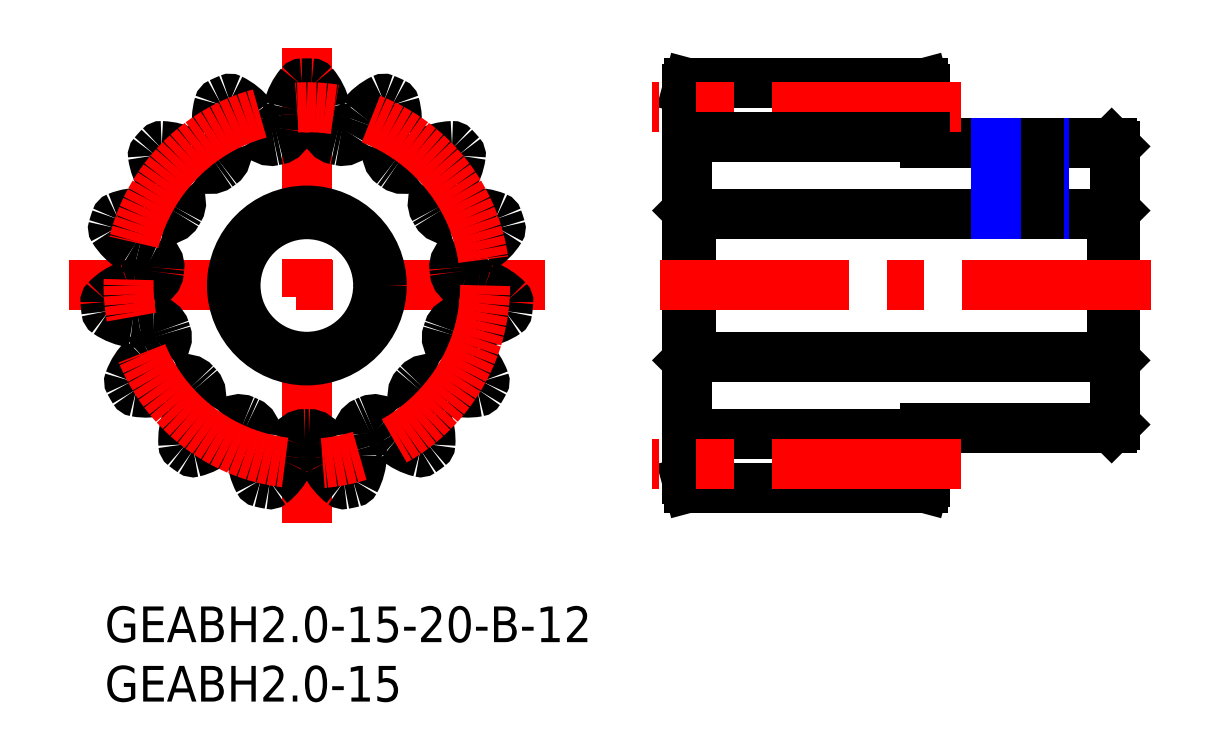
<metadata>
{"format":"dxf","ext":"dxf","renderer":"ezdxf+matplotlib","layout":"modelspace","background":"white","min_lineweight":24,"dpi":150}
</metadata>
<code>
0
SECTION
2
ENTITIES
0
INSERT
8
MSM_CONTINUOUS
2
*U3
10
0
20
0
30
0
0
INSERT
8
MSM_CONTINUOUS
2
*U4
10
0
20
0
30
0
0
LINE
8
MSM_CONTINUOUS
10
84.7
20
33
30
0
11
84.7
21
21
31
0
0
LINE
8
MSM_CONTINUOUS
10
49.3
20
33
30
0
11
49.3
21
21
31
0
0
LINE
8
MSM_CONTINUOUS
10
49.3
20
21
30
0
11
84.7
21
21
31
0
0
LINE
8
MSM_CONTINUOUS
10
84.7
20
21
30
0
11
85
21
20.7
31
0
0
LINE
8
MSM_CONTINUOUS
10
84.7
20
15
30
0
11
85
21
15.3
31
0
0
LINE
8
MSM_CONTINUOUS
10
69
20
15
30
0
11
84.7
21
15
31
0
0
LINE
8
MSM_CONTINUOUS
10
49
20
20.7
30
0
11
49.3
21
21
31
0
0
LINE
8
MSM_CONTINUOUS
10
85
20
33.3
30
0
11
84.7
21
33
31
0
0
LINE
8
MSM_CONTINUOUS
10
84.7
20
33
30
0
11
49.3
21
33
31
0
0
LINE
8
MSM_CONTINUOUS
10
49.3
20
33
30
0
11
49
21
33.3
31
0
0
LINE
8
MSM_CONTINUOUS
10
49.13
20
44
30
0
11
49
21
43.5
31
0
0
LINE
8
MSM_CONTINUOUS
10
68.87
20
44
30
0
11
49.13
21
44
31
0
0
LINE
8
MSM_CONTINUOUS
10
69
20
43.5
30
0
11
68.87
21
44
31
0
0
LINE
8
MSM_CONTINUOUS
10
69
20
39
30
0
11
69
21
43.5
31
0
0
LINE
8
MSM_CONTINUOUS
10
84.7
20
39
30
0
11
69
21
39
31
0
0
LINE
8
MSM_CONTINUOUS
10
85
20
38.7
30
0
11
84.7
21
39
31
0
0
LINE
8
MSM_CENTER
10
-3
20
27
30
0
11
37
21
27
31
0
0
LINE
8
MSM_CENTER
10
17
20
7
30
0
11
17
21
47
31
0
0
CIRCLE
8
MSM_CONTINUOUS
10
17
20
27
30
0
40
6
0
ARC
8
MSM_CONTINUOUS
10
17.39
20
43.8
30
0
40
0.2
50
40.03
51
88.66
0
ARC
8
MSM_CONTINUOUS
10
17
20
27
30
0
40
17
50
88.66
51
91.34
0
ARC
8
MSM_CONTINUOUS
10
16.61
20
43.8
30
0
40
0.2
50
91.34
51
140
0
ARC
8
MSM_CONTINUOUS
10
20.28
20
40.71
30
0
40
5
50
140
51
166
0
ARC
8
MSM_CONTINUOUS
10
17
20
41.53
30
0
40
1.616
50
166
51
185.3
0
ARC
8
MSM_CONTINUOUS
10
9.416
20
40.83
30
0
40
6
50
353.3
51
5.284
0
ARC
8
MSM_CONTINUOUS
10
14.38
20
40.24
30
0
40
1
50
281.2
51
353.3
0
ARC
8
MSM_CONTINUOUS
10
17
20
27
30
0
40
12.5
50
101.2
51
102.8
0
ARC
8
MSM_CONTINUOUS
10
14
20
40.16
30
0
40
1
50
210.7
51
282.8
0
ARC
8
MSM_CONTINUOUS
10
18.3
20
42.71
30
0
40
6
50
198.7
51
210.7
0
ARC
8
MSM_CONTINUOUS
10
11.09
20
40.27
30
0
40
1.616
50
18.72
51
38
0
ARC
8
MSM_CONTINUOUS
10
8.425
20
38.19
30
0
40
5
50
38
51
64.03
0
ARC
8
MSM_CONTINUOUS
10
10.53
20
42.5
30
0
40
0.2
50
64.03
51
112.7
0
ARC
8
MSM_CONTINUOUS
10
17
20
27
30
0
40
17
50
112.7
51
115.3
0
ARC
8
MSM_CONTINUOUS
10
9.811
20
42.18
30
0
40
0.2
50
115.3
51
164
0
ARC
8
MSM_CONTINUOUS
10
14.42
20
40.86
30
0
40
5
50
164
51
190
0
ARC
8
MSM_CONTINUOUS
10
11.09
20
40.27
30
0
40
1.616
50
190
51
209.3
0
ARC
8
MSM_CONTINUOUS
10
4.449
20
36.55
30
0
40
6
50
17.32
51
29.28
0
ARC
8
MSM_CONTINUOUS
10
9.222
20
38.03
30
0
40
1
50
305.2
51
17.32
0
ARC
8
MSM_CONTINUOUS
10
17
20
27
30
0
40
12.5
50
125.2
51
126.8
0
ARC
8
MSM_CONTINUOUS
10
8.909
20
37.81
30
0
40
1
50
234.7
51
306.8
0
ARC
8
MSM_CONTINUOUS
10
11.8
20
41.89
30
0
40
6
50
222.7
51
234.7
0
ARC
8
MSM_CONTINUOUS
10
6.204
20
36.72
30
0
40
1.616
50
42.72
51
62
0
ARC
8
MSM_CONTINUOUS
10
4.616
20
33.73
30
0
40
5
50
62
51
88.03
0
ARC
8
MSM_CONTINUOUS
10
4.781
20
38.53
30
0
40
0.2
50
88.03
51
136.7
0
ARC
8
MSM_CONTINUOUS
10
17
20
27
30
0
40
17
50
136.7
51
139.3
0
ARC
8
MSM_CONTINUOUS
10
4.256
20
37.95
30
0
40
0.2
50
139.3
51
188
0
ARC
8
MSM_CONTINUOUS
10
9.01
20
38.61
30
0
40
5
50
188
51
214
0
ARC
8
MSM_CONTINUOUS
10
6.204
20
36.72
30
0
40
1.616
50
214
51
233.3
0
ARC
8
MSM_CONTINUOUS
10
1.651
20
30.62
30
0
40
6
50
41.32
51
53.28
0
ARC
8
MSM_CONTINUOUS
10
5.406
20
33.92
30
0
40
1
50
329.2
51
41.32
0
ARC
8
MSM_CONTINUOUS
10
17
20
27
30
0
40
12.5
50
149.2
51
150.8
0
ARC
8
MSM_CONTINUOUS
10
5.213
20
33.58
30
0
40
1
50
258.7
51
330.8
0
ARC
8
MSM_CONTINUOUS
10
6.195
20
38.48
30
0
40
6
50
246.7
51
258.7
0
ARC
8
MSM_CONTINUOUS
10
3.184
20
31.49
30
0
40
1.616
50
66.72
51
86
0
ARC
8
MSM_CONTINUOUS
10
2.948
20
28.11
30
0
40
5
50
86
51
112
0
ARC
8
MSM_CONTINUOUS
10
1.148
20
32.56
30
0
40
0.2
50
112
51
160.7
0
ARC
8
MSM_CONTINUOUS
10
17
20
27
30
0
40
17
50
160.7
51
163.3
0
ARC
8
MSM_CONTINUOUS
10
0.9055
20
31.82
30
0
40
0.2
50
163.3
51
212
0
ARC
8
MSM_CONTINUOUS
10
4.977
20
34.36
30
0
40
5
50
212
51
238
0
ARC
8
MSM_CONTINUOUS
10
3.184
20
31.49
30
0
40
1.616
50
238
51
257.3
0
ARC
8
MSM_CONTINUOUS
10
1.508
20
24.06
30
0
40
6
50
65.32
51
77.28
0
ARC
8
MSM_CONTINUOUS
10
3.596
20
28.6
30
0
40
1
50
353.2
51
65.32
0
ARC
8
MSM_CONTINUOUS
10
17
20
27
30
0
40
12.5
50
173.2
51
174.8
0
ARC
8
MSM_CONTINUOUS
10
3.555
20
28.22
30
0
40
1
50
282.7
51
354.8
0
ARC
8
MSM_CONTINUOUS
10
2.458
20
33.1
30
0
40
6
50
270.7
51
282.7
0
ARC
8
MSM_CONTINUOUS
10
2.553
20
25.48
30
0
40
1.616
50
90.72
51
110
0
ARC
8
MSM_CONTINUOUS
10
3.71
20
22.3
30
0
40
5
50
110
51
136
0
ARC
8
MSM_CONTINUOUS
10
0.2556
20
25.63
30
0
40
0.2
50
136
51
184.7
0
ARC
8
MSM_CONTINUOUS
10
17
20
27
30
0
40
17
50
184.7
51
187.3
0
ARC
8
MSM_CONTINUOUS
10
0.3375
20
24.85
30
0
40
0.2
50
187.3
51
236
0
ARC
8
MSM_CONTINUOUS
10
3.024
20
28.83
30
0
40
5
50
236
51
262
0
ARC
8
MSM_CONTINUOUS
10
2.553
20
25.48
30
0
40
1.616
50
262
51
281.3
0
ARC
8
MSM_CONTINUOUS
10
4.043
20
18.01
30
0
40
6
50
89.32
51
101.3
0
ARC
8
MSM_CONTINUOUS
10
4.102
20
23.01
30
0
40
1
50
17.18
51
89.32
0
ARC
8
MSM_CONTINUOUS
10
17
20
27
30
0
40
12.5
50
197.2
51
198.8
0
ARC
8
MSM_CONTINUOUS
10
4.222
20
22.64
30
0
40
1
50
306.7
51
18.82
0
ARC
8
MSM_CONTINUOUS
10
1.235
20
26.65
30
0
40
6
50
294.7
51
306.7
0
ARC
8
MSM_CONTINUOUS
10
4.419
20
19.74
30
0
40
1.616
50
114.7
51
134
0
ARC
8
MSM_CONTINUOUS
10
6.77
20
17.3
30
0
40
5
50
134
51
160
0
ARC
8
MSM_CONTINUOUS
10
2.259
20
18.94
30
0
40
0.2
50
160
51
208.7
0
ARC
8
MSM_CONTINUOUS
10
17
20
27
30
0
40
17
50
208.7
51
211.3
0
ARC
8
MSM_CONTINUOUS
10
2.651
20
18.26
30
0
40
0.2
50
211.3
51
260
0
ARC
8
MSM_CONTINUOUS
10
3.487
20
22.99
30
0
40
5
50
260
51
286
0
ARC
8
MSM_CONTINUOUS
10
4.419
20
19.74
30
0
40
1.616
50
286
51
305.3
0
ARC
8
MSM_CONTINUOUS
10
8.819
20
13.52
30
0
40
6
50
113.3
51
125.3
0
ARC
8
MSM_CONTINUOUS
10
6.839
20
18.11
30
0
40
1
50
41.18
51
113.3
0
ARC
8
MSM_CONTINUOUS
10
17
20
27
30
0
40
12.5
50
221.2
51
222.8
0
ARC
8
MSM_CONTINUOUS
10
7.098
20
17.82
30
0
40
1
50
330.7
51
42.82
0
ARC
8
MSM_CONTINUOUS
10
2.738
20
20.27
30
0
40
6
50
318.7
51
330.7
0
ARC
8
MSM_CONTINUOUS
10
8.461
20
15.25
30
0
40
1.616
50
138.7
51
158
0
ARC
8
MSM_CONTINUOUS
10
11.6
20
13.98
30
0
40
5
50
158
51
184
0
ARC
8
MSM_CONTINUOUS
10
6.811
20
13.64
30
0
40
0.2
50
184
51
232.7
0
ARC
8
MSM_CONTINUOUS
10
17
20
27
30
0
40
17
50
232.7
51
235.3
0
ARC
8
MSM_CONTINUOUS
10
7.445
20
13.18
30
0
40
0.2
50
235.3
51
284
0
ARC
8
MSM_CONTINUOUS
10
6.286
20
17.84
30
0
40
5
50
284
51
310
0
ARC
8
MSM_CONTINUOUS
10
8.461
20
15.25
30
0
40
1.616
50
310
51
329.3
0
ARC
8
MSM_CONTINUOUS
10
15.01
20
11.36
30
0
40
6
50
137.3
51
149.3
0
ARC
8
MSM_CONTINUOUS
10
11.33
20
14.75
30
0
40
1
50
65.18
51
137.3
0
ARC
8
MSM_CONTINUOUS
10
17
20
27
30
0
40
12.5
50
245.2
51
246.8
0
ARC
8
MSM_CONTINUOUS
10
11.69
20
14.59
30
0
40
1
50
354.7
51
66.82
0
ARC
8
MSM_CONTINUOUS
10
6.708
20
15.05
30
0
40
6
50
342.7
51
354.7
0
ARC
8
MSM_CONTINUOUS
10
13.98
20
12.79
30
0
40
1.616
50
162.7
51
182
0
ARC
8
MSM_CONTINUOUS
10
17.36
20
12.91
30
0
40
5
50
182
51
208
0
ARC
8
MSM_CONTINUOUS
10
13.12
20
10.65
30
0
40
0.2
50
208
51
256.7
0
ARC
8
MSM_CONTINUOUS
10
17
20
27
30
0
40
17
50
256.7
51
259.3
0
ARC
8
MSM_CONTINUOUS
10
13.89
20
10.49
30
0
40
0.2
50
259.3
51
308
0
ARC
8
MSM_CONTINUOUS
10
10.94
20
14.27
30
0
40
5
50
308
51
334
0
ARC
8
MSM_CONTINUOUS
10
13.98
20
12.79
30
0
40
1.616
50
334
51
353.3
0
ARC
8
MSM_CONTINUOUS
10
21.54
20
11.9
30
0
40
6
50
161.3
51
173.3
0
ARC
8
MSM_CONTINUOUS
10
16.81
20
13.5
30
0
40
1
50
89.18
51
161.3
0
ARC
8
MSM_CONTINUOUS
10
17
20
27
30
0
40
12.5
50
269.2
51
270.8
0
ARC
8
MSM_CONTINUOUS
10
17.19
20
13.5
30
0
40
1
50
18.68
51
90.82
0
ARC
8
MSM_CONTINUOUS
10
12.46
20
11.9
30
0
40
6
50
6.716
51
18.68
0
ARC
8
MSM_CONTINUOUS
10
20.02
20
12.79
30
0
40
1.616
50
186.7
51
206
0
ARC
8
MSM_CONTINUOUS
10
23.06
20
14.27
30
0
40
5
50
206
51
232
0
ARC
8
MSM_CONTINUOUS
10
20.11
20
10.49
30
0
40
0.2
50
232
51
280.7
0
ARC
8
MSM_CONTINUOUS
10
17
20
27
30
0
40
17
50
280.7
51
283.3
0
ARC
8
MSM_CONTINUOUS
10
20.88
20
10.65
30
0
40
0.2
50
283.3
51
332
0
ARC
8
MSM_CONTINUOUS
10
16.64
20
12.91
30
0
40
5
50
332
51
358
0
ARC
8
MSM_CONTINUOUS
10
20.02
20
12.79
30
0
40
1.616
50
358
51
17.28
0
ARC
8
MSM_CONTINUOUS
10
27.29
20
15.05
30
0
40
6
50
185.3
51
197.3
0
ARC
8
MSM_CONTINUOUS
10
22.31
20
14.59
30
0
40
1
50
113.2
51
185.3
0
ARC
8
MSM_CONTINUOUS
10
17
20
27
30
0
40
12.5
50
293.2
51
294.8
0
ARC
8
MSM_CONTINUOUS
10
22.67
20
14.75
30
0
40
1
50
42.68
51
114.8
0
ARC
8
MSM_CONTINUOUS
10
18.99
20
11.36
30
0
40
6
50
30.72
51
42.68
0
ARC
8
MSM_CONTINUOUS
10
25.54
20
15.25
30
0
40
1.616
50
210.7
51
230
0
ARC
8
MSM_CONTINUOUS
10
27.71
20
17.84
30
0
40
5
50
230
51
256
0
ARC
8
MSM_CONTINUOUS
10
26.56
20
13.18
30
0
40
0.2
50
256
51
304.7
0
ARC
8
MSM_CONTINUOUS
10
17
20
27
30
0
40
17
50
304.7
51
307.3
0
ARC
8
MSM_CONTINUOUS
10
27.19
20
13.64
30
0
40
0.2
50
307.3
51
356
0
ARC
8
MSM_CONTINUOUS
10
22.4
20
13.98
30
0
40
5
50
356
51
22
0
ARC
8
MSM_CONTINUOUS
10
25.54
20
15.25
30
0
40
1.616
50
22
51
41.28
0
ARC
8
MSM_CONTINUOUS
10
31.26
20
20.27
30
0
40
6
50
209.3
51
221.3
0
ARC
8
MSM_CONTINUOUS
10
26.9
20
17.82
30
0
40
1
50
137.2
51
209.3
0
ARC
8
MSM_CONTINUOUS
10
17
20
27
30
0
40
12.5
50
317.2
51
318.8
0
ARC
8
MSM_CONTINUOUS
10
27.16
20
18.11
30
0
40
1
50
66.68
51
138.8
0
ARC
8
MSM_CONTINUOUS
10
25.18
20
13.52
30
0
40
6
50
54.72
51
66.68
0
ARC
8
MSM_CONTINUOUS
10
29.58
20
19.74
30
0
40
1.616
50
234.7
51
254
0
ARC
8
MSM_CONTINUOUS
10
30.51
20
22.99
30
0
40
5
50
254
51
280
0
ARC
8
MSM_CONTINUOUS
10
31.35
20
18.26
30
0
40
0.2
50
280
51
328.7
0
ARC
8
MSM_CONTINUOUS
10
17
20
27
30
0
40
17
50
328.7
51
331.3
0
ARC
8
MSM_CONTINUOUS
10
31.74
20
18.94
30
0
40
0.2
50
331.3
51
19.97
0
ARC
8
MSM_CONTINUOUS
10
27.23
20
17.3
30
0
40
5
50
19.97
51
46
0
ARC
8
MSM_CONTINUOUS
10
29.58
20
19.74
30
0
40
1.616
50
46
51
65.28
0
ARC
8
MSM_CONTINUOUS
10
32.76
20
26.65
30
0
40
6
50
233.3
51
245.3
0
ARC
8
MSM_CONTINUOUS
10
29.78
20
22.64
30
0
40
1
50
161.2
51
233.3
0
ARC
8
MSM_CONTINUOUS
10
17
20
27
30
0
40
12.5
50
341.2
51
342.8
0
ARC
8
MSM_CONTINUOUS
10
29.9
20
23.01
30
0
40
1
50
90.68
51
162.8
0
ARC
8
MSM_CONTINUOUS
10
29.96
20
18.01
30
0
40
6
50
78.72
51
90.68
0
ARC
8
MSM_CONTINUOUS
10
31.45
20
25.48
30
0
40
1.616
50
258.7
51
278
0
ARC
8
MSM_CONTINUOUS
10
30.98
20
28.83
30
0
40
5
50
278
51
304
0
ARC
8
MSM_CONTINUOUS
10
33.66
20
24.85
30
0
40
0.2
50
304
51
352.7
0
ARC
8
MSM_CONTINUOUS
10
17
20
27
30
0
40
17
50
352.7
51
355.3
0
ARC
8
MSM_CONTINUOUS
10
33.74
20
25.63
30
0
40
0.2
50
355.3
51
43.97
0
ARC
8
MSM_CONTINUOUS
10
30.29
20
22.3
30
0
40
5
50
43.97
51
70
0
ARC
8
MSM_CONTINUOUS
10
31.45
20
25.48
30
0
40
1.616
50
70
51
89.28
0
ARC
8
MSM_CONTINUOUS
10
31.54
20
33.1
30
0
40
6
50
257.3
51
269.3
0
ARC
8
MSM_CONTINUOUS
10
30.44
20
28.22
30
0
40
1
50
185.2
51
257.3
0
ARC
8
MSM_CONTINUOUS
10
17
20
27
30
0
40
12.5
50
5.18
51
6.82
0
ARC
8
MSM_CONTINUOUS
10
30.4
20
28.6
30
0
40
1
50
114.7
51
186.8
0
ARC
8
MSM_CONTINUOUS
10
32.49
20
24.06
30
0
40
6
50
102.7
51
114.7
0
ARC
8
MSM_CONTINUOUS
10
30.82
20
31.49
30
0
40
1.616
50
282.7
51
302
0
ARC
8
MSM_CONTINUOUS
10
29.02
20
34.36
30
0
40
5
50
302
51
328
0
ARC
8
MSM_CONTINUOUS
10
33.09
20
31.82
30
0
40
0.2
50
328
51
16.66
0
ARC
8
MSM_CONTINUOUS
10
17
20
27
30
0
40
17
50
16.66
51
19.34
0
ARC
8
MSM_CONTINUOUS
10
32.85
20
32.56
30
0
40
0.2
50
19.34
51
67.97
0
ARC
8
MSM_CONTINUOUS
10
31.05
20
28.11
30
0
40
5
50
67.97
51
94
0
ARC
8
MSM_CONTINUOUS
10
30.82
20
31.49
30
0
40
1.616
50
94
51
113.3
0
ARC
8
MSM_CONTINUOUS
10
27.81
20
38.48
30
0
40
6
50
281.3
51
293.3
0
ARC
8
MSM_CONTINUOUS
10
28.79
20
33.58
30
0
40
1
50
209.2
51
281.3
0
ARC
8
MSM_CONTINUOUS
10
17
20
27
30
0
40
12.5
50
29.18
51
30.82
0
ARC
8
MSM_CONTINUOUS
10
28.59
20
33.92
30
0
40
1
50
138.7
51
210.8
0
ARC
8
MSM_CONTINUOUS
10
32.35
20
30.62
30
0
40
6
50
126.7
51
138.7
0
ARC
8
MSM_CONTINUOUS
10
27.8
20
36.72
30
0
40
1.616
50
306.7
51
326
0
ARC
8
MSM_CONTINUOUS
10
24.99
20
38.61
30
0
40
5
50
326
51
352
0
ARC
8
MSM_CONTINUOUS
10
29.74
20
37.95
30
0
40
0.2
50
352
51
40.66
0
ARC
8
MSM_CONTINUOUS
10
17
20
27
30
0
40
17
50
40.66
51
43.34
0
ARC
8
MSM_CONTINUOUS
10
29.22
20
38.53
30
0
40
0.2
50
43.34
51
91.97
0
ARC
8
MSM_CONTINUOUS
10
29.38
20
33.73
30
0
40
5
50
91.97
51
118
0
ARC
8
MSM_CONTINUOUS
10
27.8
20
36.72
30
0
40
1.616
50
118
51
137.3
0
ARC
8
MSM_CONTINUOUS
10
22.2
20
41.89
30
0
40
6
50
305.3
51
317.3
0
ARC
8
MSM_CONTINUOUS
10
25.09
20
37.81
30
0
40
1
50
233.2
51
305.3
0
ARC
8
MSM_CONTINUOUS
10
17
20
27
30
0
40
12.5
50
53.18
51
54.82
0
ARC
8
MSM_CONTINUOUS
10
24.78
20
38.03
30
0
40
1
50
162.7
51
234.8
0
ARC
8
MSM_CONTINUOUS
10
29.55
20
36.55
30
0
40
6
50
150.7
51
162.7
0
ARC
8
MSM_CONTINUOUS
10
22.91
20
40.27
30
0
40
1.616
50
330.7
51
350
0
ARC
8
MSM_CONTINUOUS
10
19.58
20
40.86
30
0
40
5
50
350
51
16.03
0
ARC
8
MSM_CONTINUOUS
10
24.19
20
42.18
30
0
40
0.2
50
16.03
51
64.66
0
ARC
8
MSM_CONTINUOUS
10
17
20
27
30
0
40
17
50
64.66
51
67.34
0
ARC
8
MSM_CONTINUOUS
10
23.47
20
42.5
30
0
40
0.2
50
67.34
51
116
0
ARC
8
MSM_CONTINUOUS
10
25.58
20
38.19
30
0
40
5
50
116
51
142
0
ARC
8
MSM_CONTINUOUS
10
22.91
20
40.27
30
0
40
1.616
50
142
51
161.3
0
ARC
8
MSM_CONTINUOUS
10
15.7
20
42.71
30
0
40
6
50
329.3
51
341.3
0
ARC
8
MSM_CONTINUOUS
10
20
20
40.16
30
0
40
1
50
257.2
51
329.3
0
ARC
8
MSM_CONTINUOUS
10
17
20
27
30
0
40
12.5
50
77.18
51
78.82
0
ARC
8
MSM_CONTINUOUS
10
19.62
20
40.24
30
0
40
1
50
186.7
51
258.8
0
ARC
8
MSM_CONTINUOUS
10
24.58
20
40.83
30
0
40
6
50
174.7
51
186.7
0
ARC
8
MSM_CONTINUOUS
10
17
20
41.53
30
0
40
1.616
50
354.7
51
14
0
ARC
8
MSM_CONTINUOUS
10
13.72
20
40.71
30
0
40
5
50
14
51
40.03
0
CIRCLE
8
MSM_CONTINUOUS
10
17
20
27
30
0
40
6.3
0
LINE
8
MSM_CONTINUOUS
10
85
20
38.7
30
0
11
85
21
15.3
31
0
0
LINE
8
MSM_CONTINUOUS
10
49
20
43.5
30
0
11
49
21
10.7
31
0
0
LINE
8
MSM_CENTER
10
88
20
27
30
0
11
46
21
27
31
0
0
LINE
8
MSM_CENTER
10
72
20
42
30
0
11
46
21
42
31
0
0
LINE
8
MSM_CONTINUOUS
10
69
20
39.5
30
0
11
49
21
39.5
31
0
0
LINE
8
MSM_CONTINUOUS
10
49.13
20
10
30
0
11
49
21
10.5
31
0
0
LINE
8
MSM_CONTINUOUS
10
68.87
20
10
30
0
11
49.13
21
10
31
0
0
LINE
8
MSM_CONTINUOUS
10
69
20
10.5
30
0
11
68.87
21
10
31
0
0
LINE
8
MSM_CONTINUOUS
10
69
20
15
30
0
11
69
21
10.5
31
0
0
LINE
8
MSM_CONTINUOUS
10
69
20
14.5
30
0
11
49
21
14.5
31
0
0
LINE
8
MSM_CENTER
10
72
20
12
30
0
11
46
21
12
31
0
0
CIRCLE
8
MSM_CENTER
10
17
20
27
30
0
40
15
0
LINE
8
MSM_CENTER
10
77
20
40
30
0
11
77
21
32
31
0
0
LINE
8
MSM_NARROW
10
79
20
39
30
0
11
79
21
33
31
0
0
LINE
8
MSM_CONTINUOUS
10
78.62
20
39
30
0
11
78.62
21
33
31
0
0
LINE
8
MSM_CONTINUOUS
10
75.38
20
39
30
0
11
75.38
21
33
31
0
0
LINE
8
MSM_NARROW
10
75
20
39
30
0
11
75
21
33
31
0
0
ENDSEC
0
EOF

</code>
